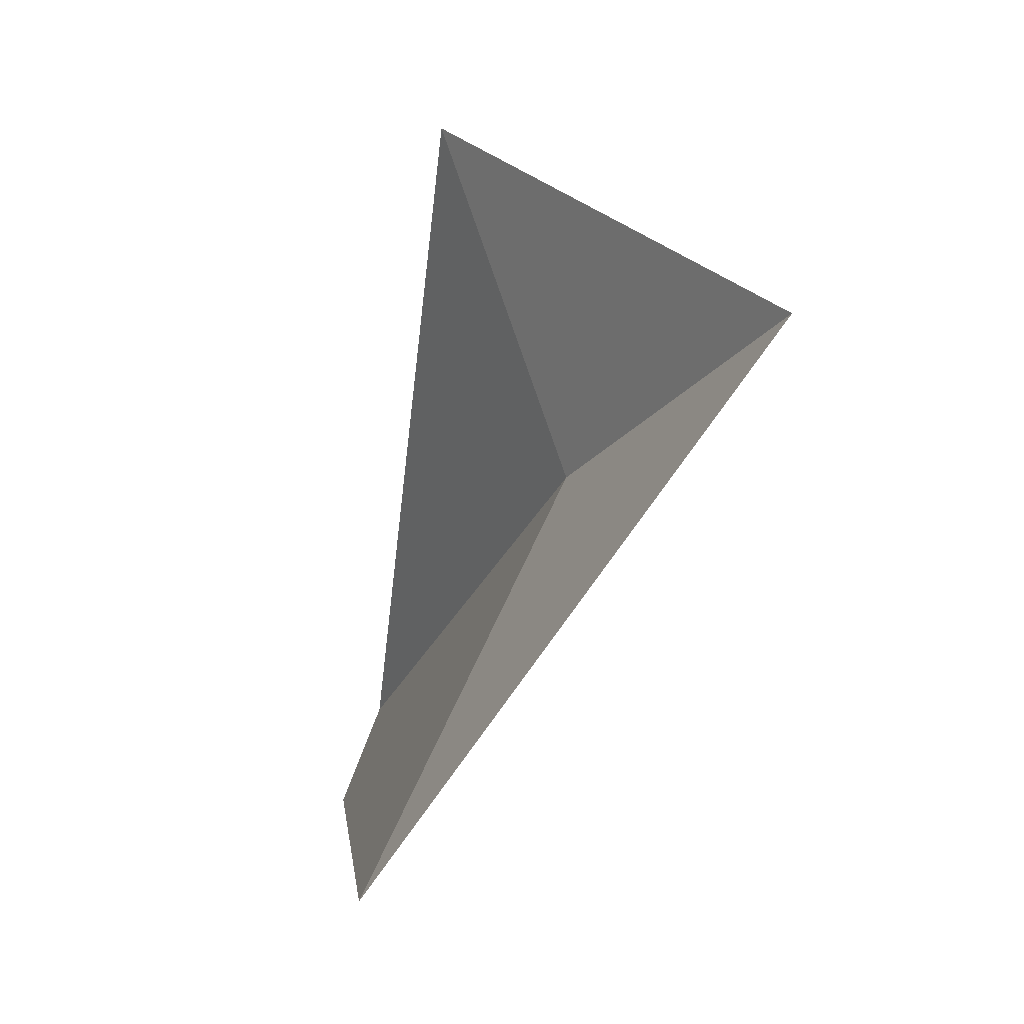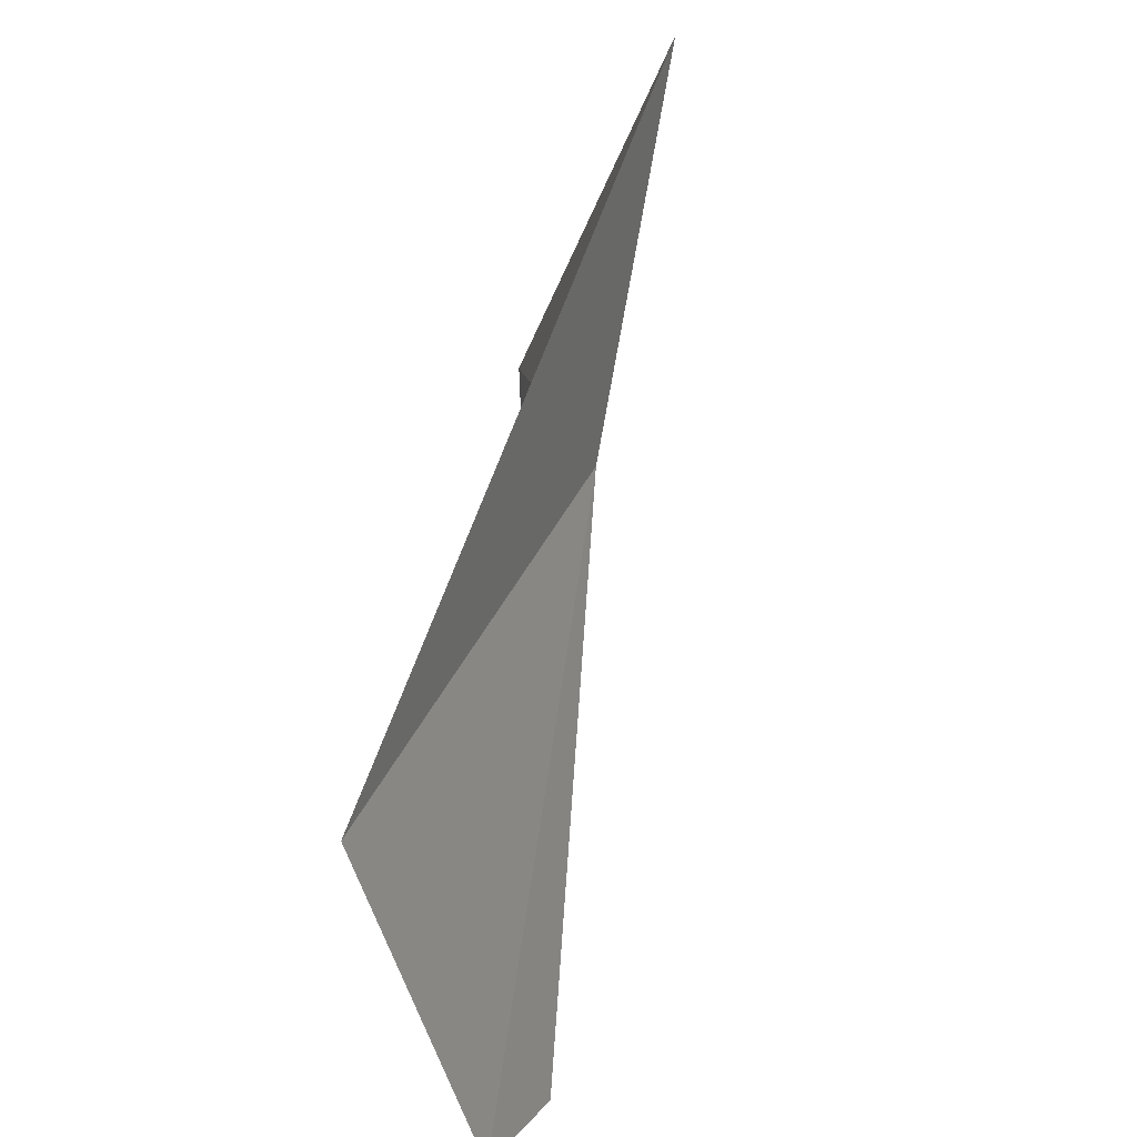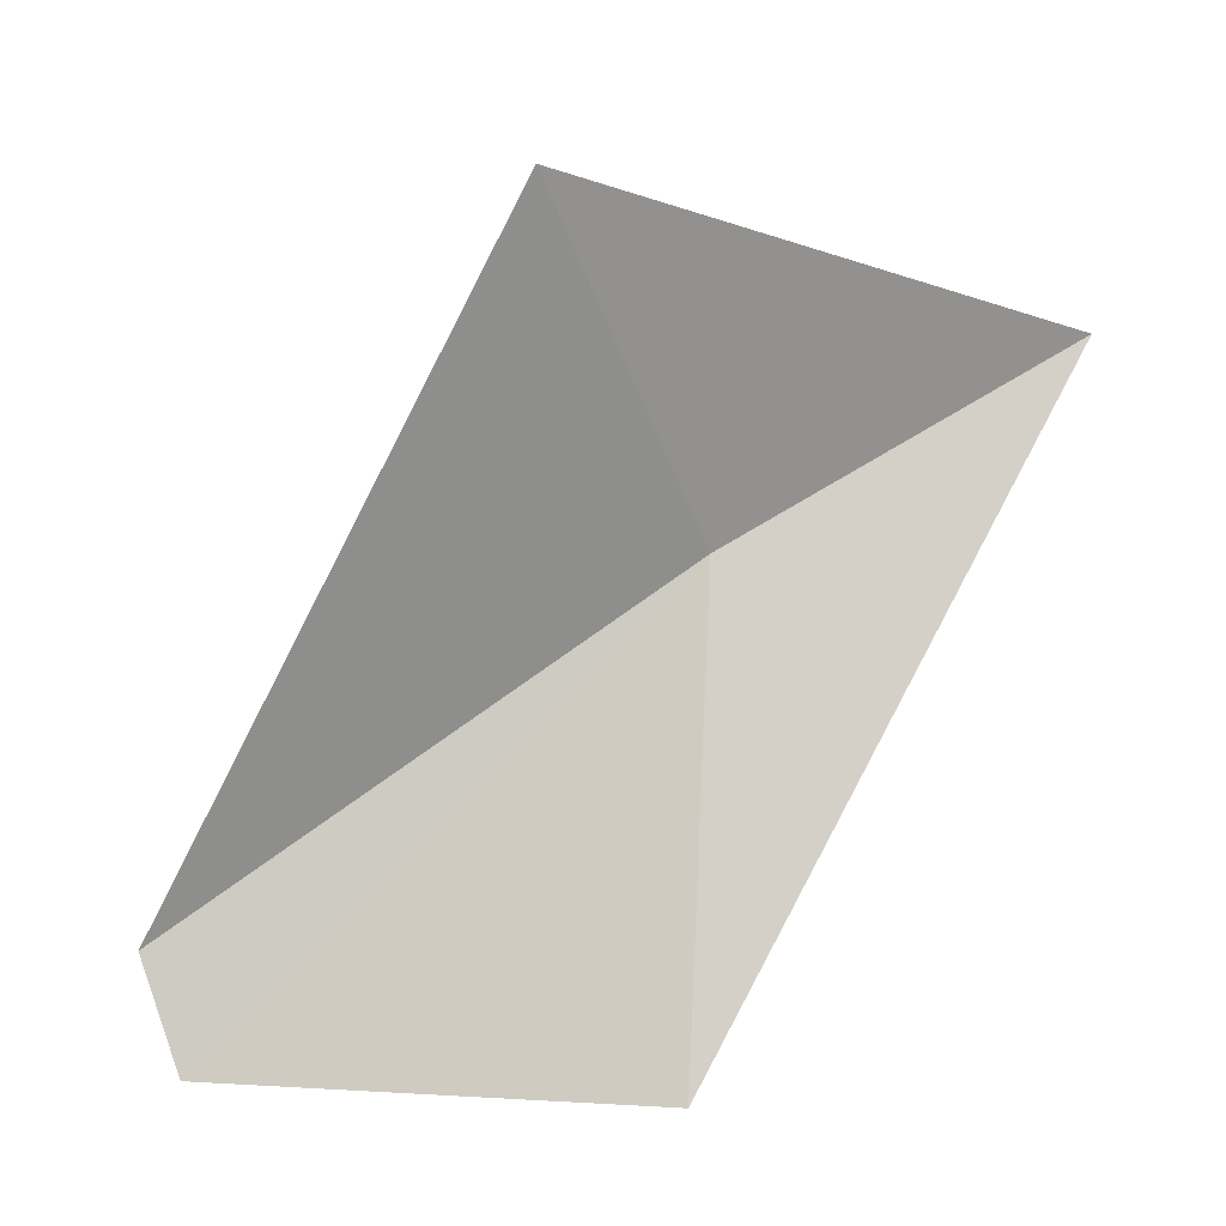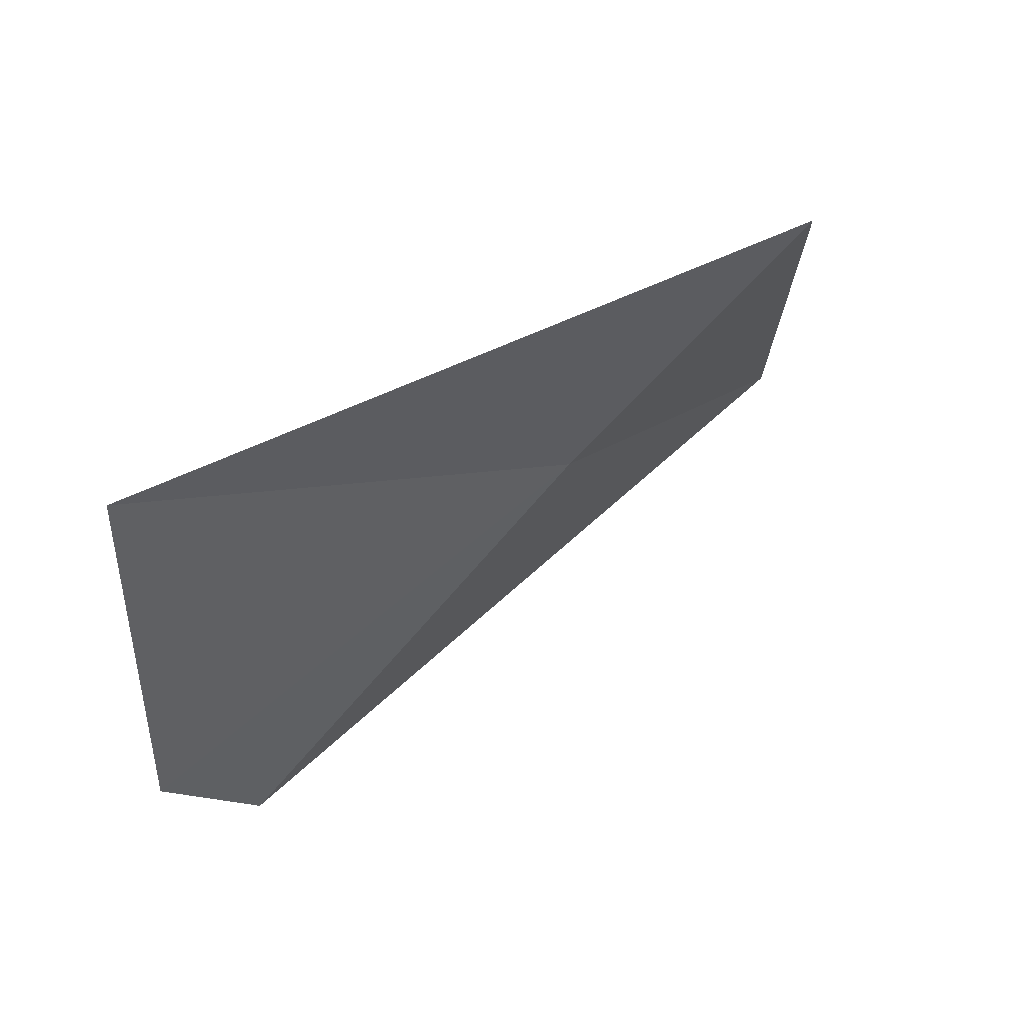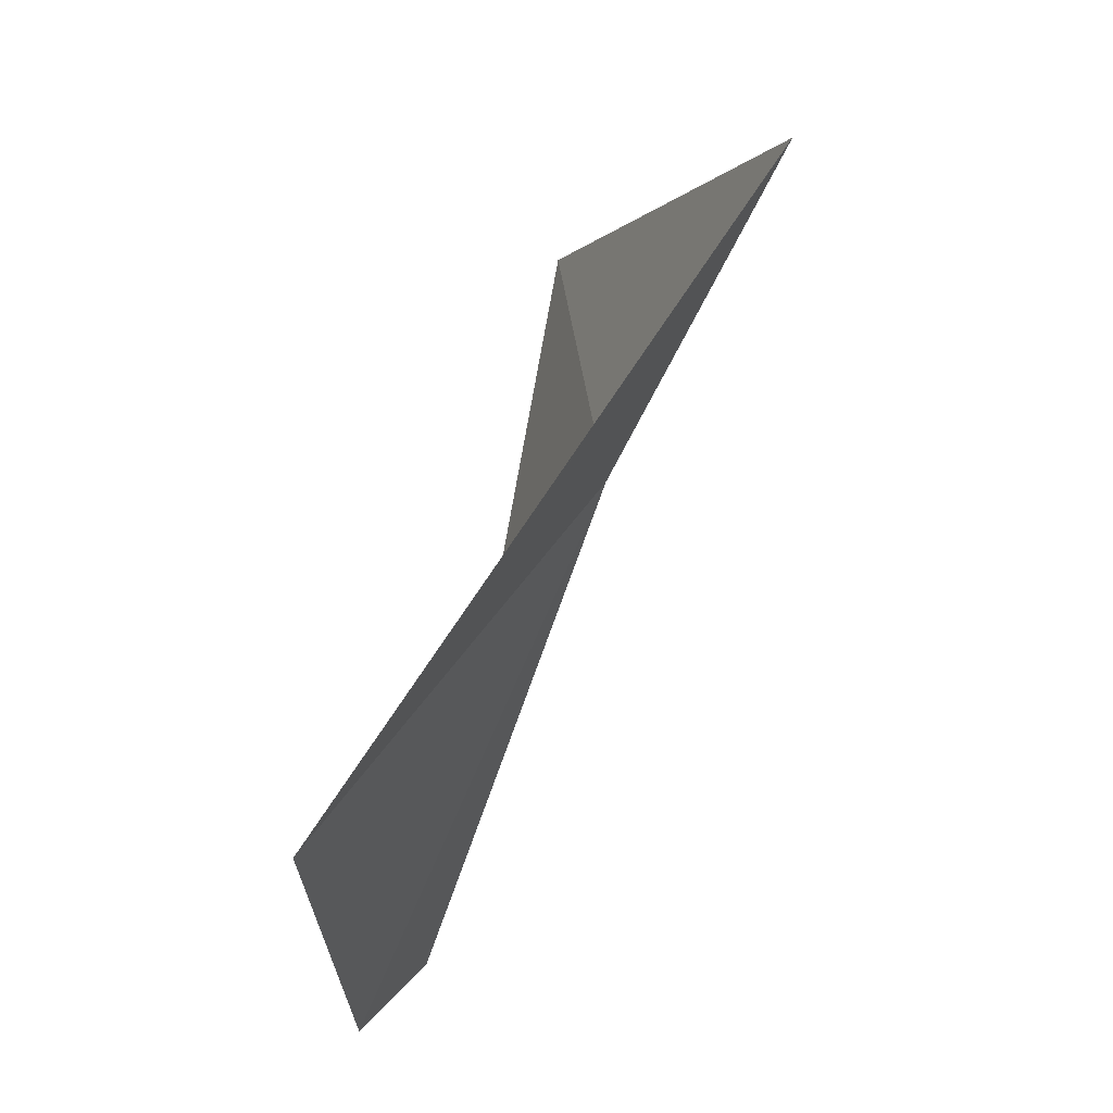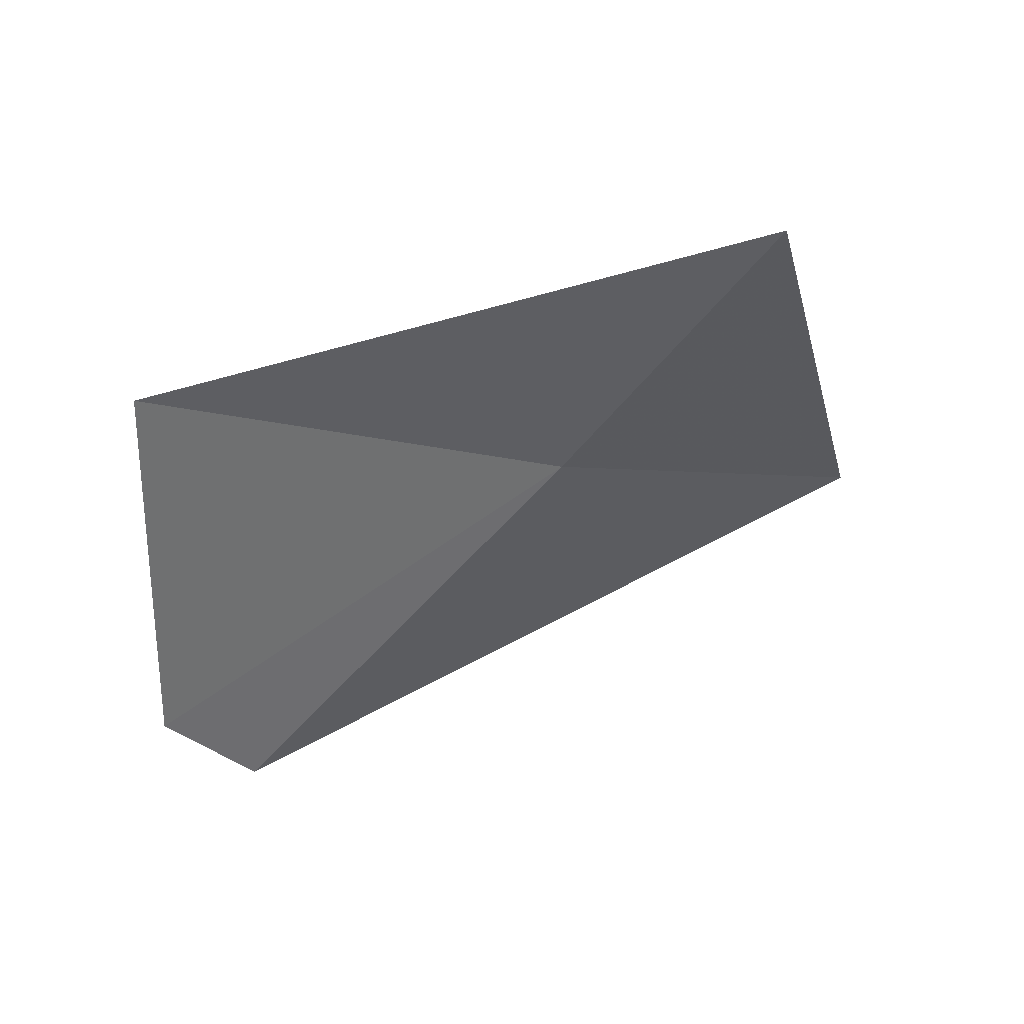
<metadata>
{"format":"obj","ext":"obj","renderer":"f3d","projection":"perspective","resolution":1024,"background":"white","views":[{"elev":7.4,"azim":-10.0,"up":"+Y"},{"elev":-48.0,"azim":10.4,"up":"+Y"},{"elev":16.8,"azim":-84.2,"up":"+Y"},{"elev":46.1,"azim":56.4,"up":"+Z"},{"elev":61.0,"azim":9.5,"up":"+Z"},{"elev":36.5,"azim":78.6,"up":"+Z"}]}
</metadata>
<code>
v -9.027 -1.419 34.02
v -9.182 -0.9025 33.82
v -9.225 -1.92 33.3
v -8.835 -1.159 34.51
v -9.34 -2.049 34.02
v -9.298 -2.066 33.37
f 1 2 3
f 1 4 2
f 1 6 5
f 1 3 6
f 1 5 4

</code>
